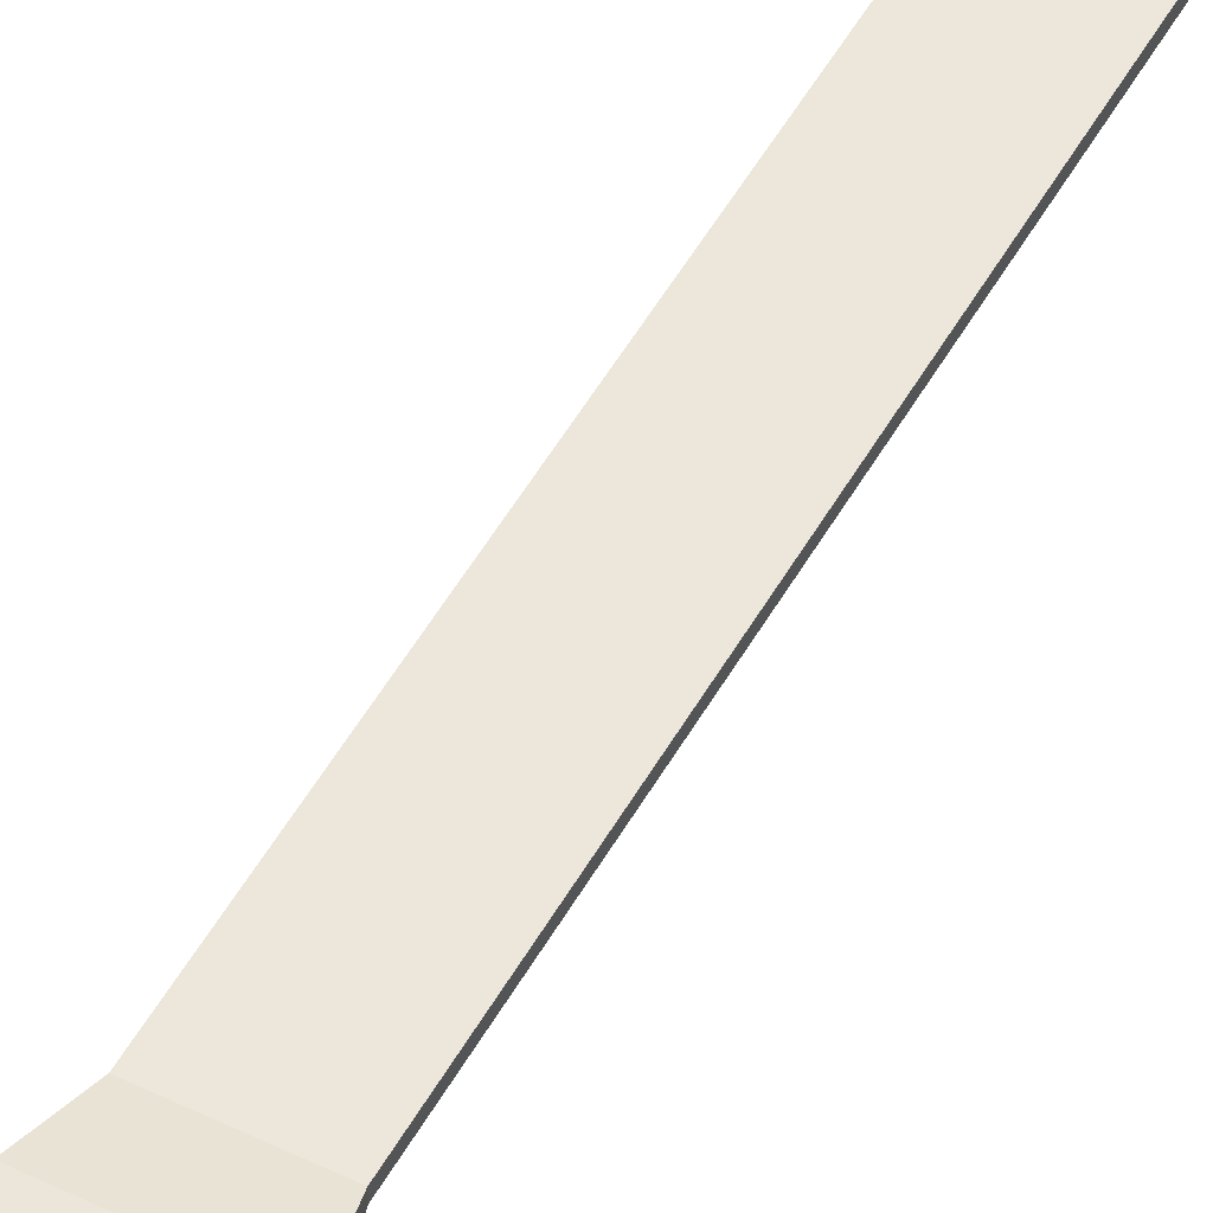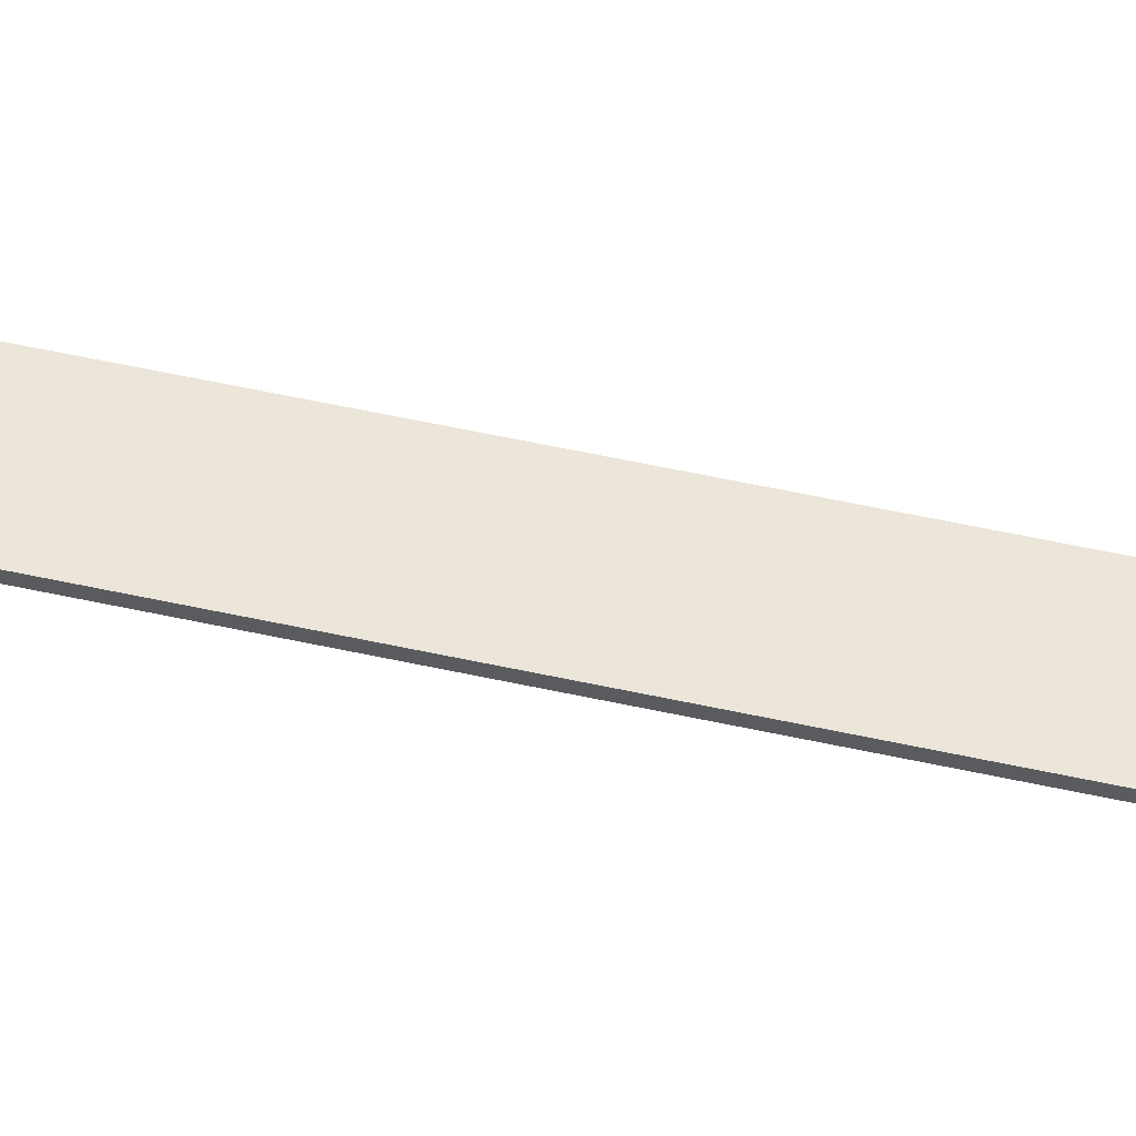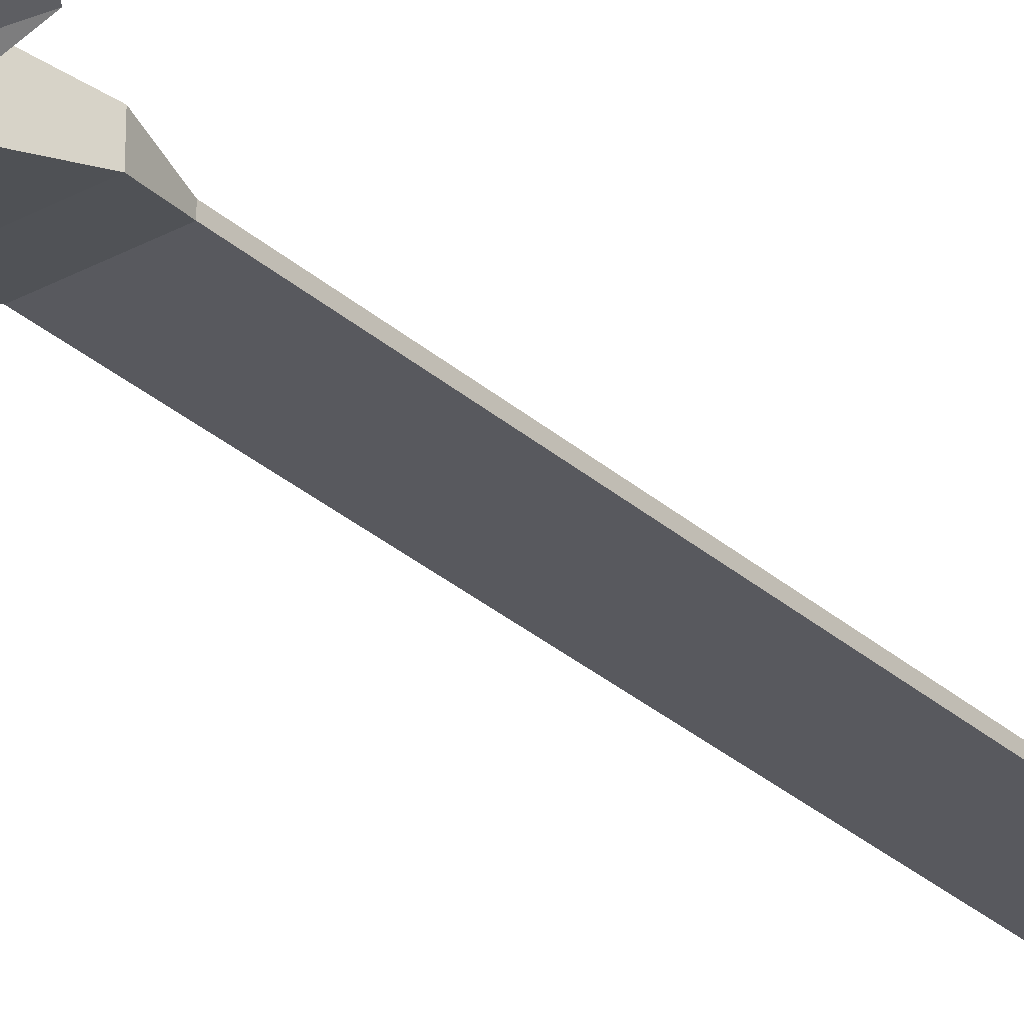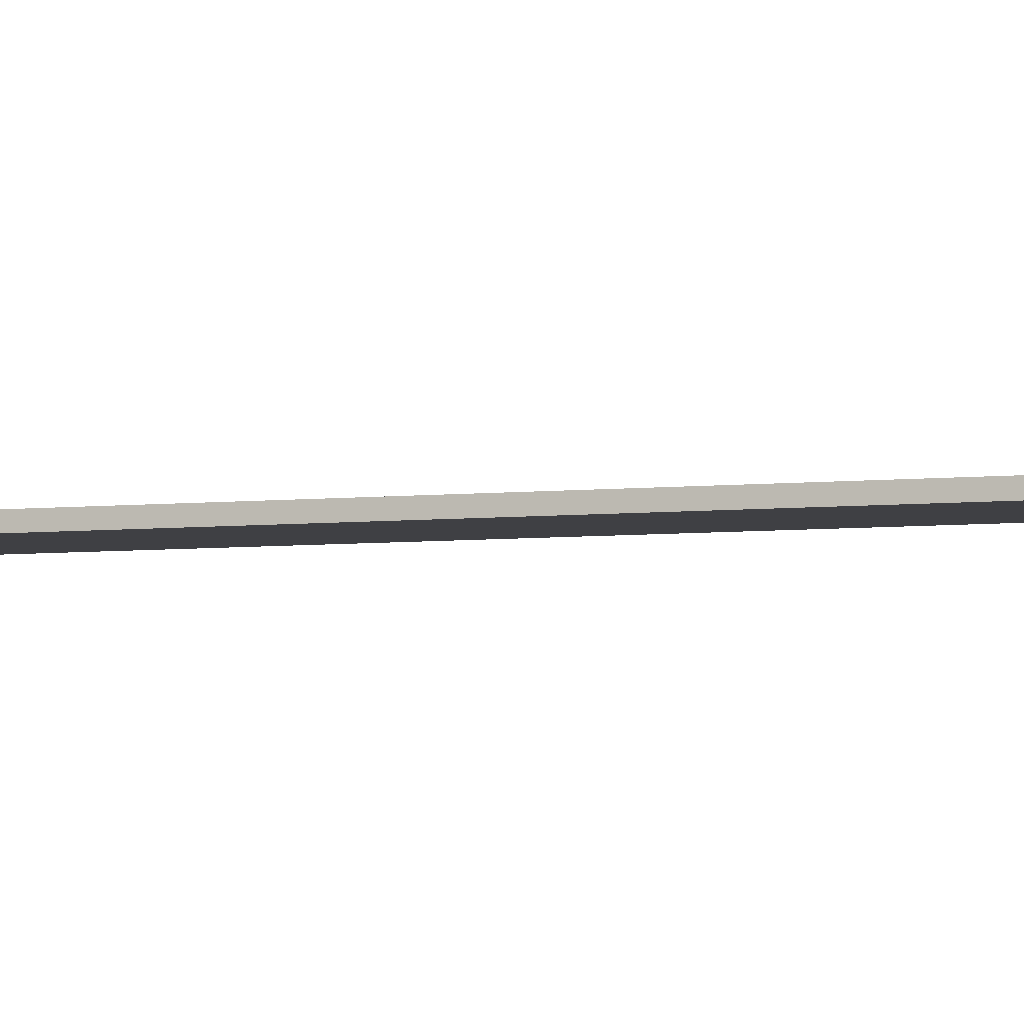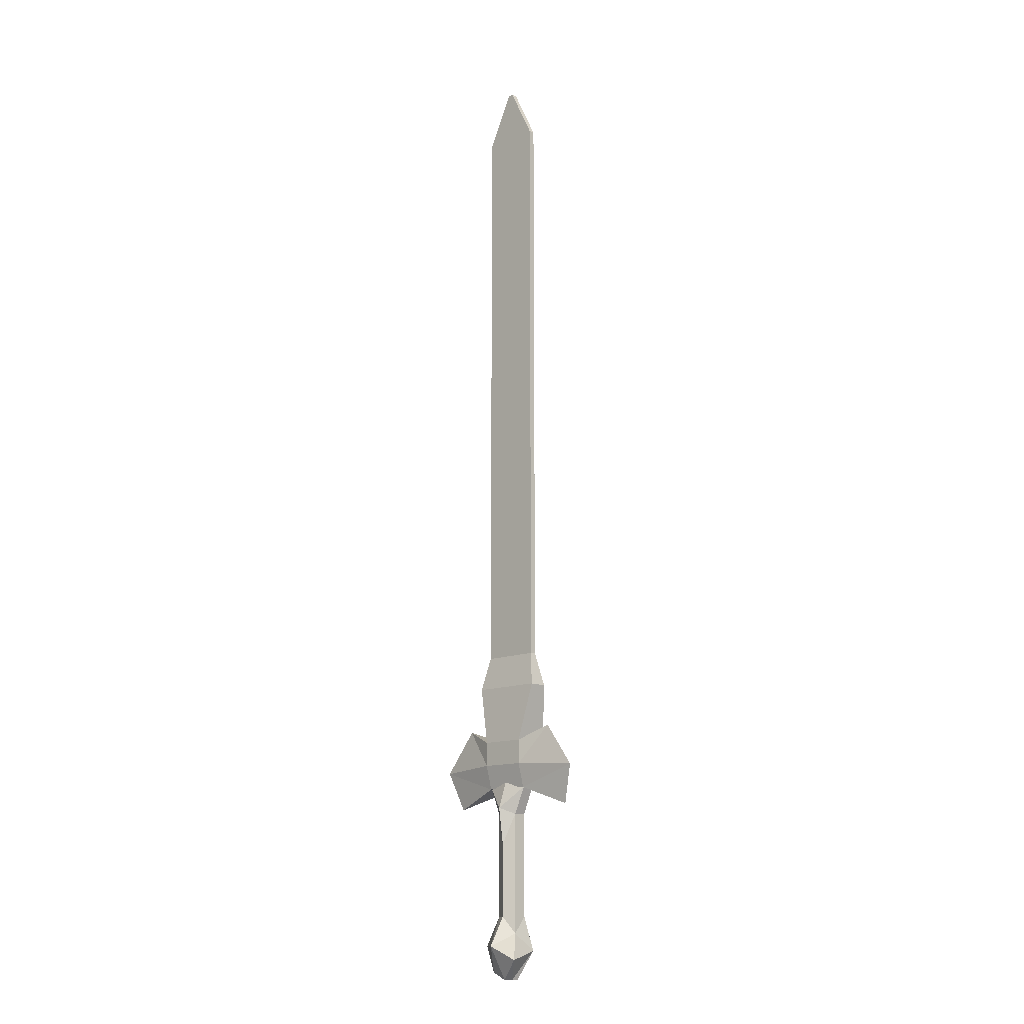
<metadata>
{"format":"obj","ext":"obj","renderer":"f3d","projection":"perspective","resolution":1024,"background":"white","views":[{"elev":50.3,"azim":28.2,"up":"+Z"},{"elev":57.6,"azim":102.8,"up":"+Z"},{"elev":-30.3,"azim":38.3,"up":"+Z"},{"elev":-5.0,"azim":-69.6,"up":"+Z"},{"elev":-13.4,"azim":44.5,"up":"+Y"}]}
</metadata>
<code>
o Dragonblade_Collision_mesh_Cylinder
v -0.000517 0.1054 -0.02161
v -0.000517 0.279 -0.02161
v 0.01874 0.1054 -0.01049
v 0.01874 0.279 -0.01049
v 0.01874 0.07724 0.01174
v 0.01874 0.279 0.01174
v -0.000517 0.1054 0.02286
v -0.000517 0.2891 0.03176
v -0.01977 0.1054 0.01174
v -0.01977 0.279 0.01174
v -0.01977 0.1054 -0.01049
v -0.02669 0.279 -0.01049
v 0.03868 0.3245 -0.009618
v -0.000517 0.3245 -0.03852
v 0.03868 0.3245 0.01086
v -0.000517 0.3332 0.01633
v -0.03972 0.3245 0.01086
v -0.03972 0.3245 -0.009618
v -0.004794 0.05605 -0.04603
v 0.02566 0.04829 -0.02514
v 0.03876 0.03359 0.03508
v -0.004794 0.05605 0.04727
v -0.05362 0.05605 0.007302
v -0.04888 0.04363 -0.007091
v -0.004794 6.8e-05 -0.01252
v 0.006588 6.8e-05 -0.005948
v 0.006588 6.8e-05 0.007195
v -0.004794 6.8e-05 0.01377
v -0.03724 0.01206 0.007195
v -0.04182 0.02039 -0.007505
v -0.000517 0.2278 -0.02161
v 0.01874 0.2278 -0.01049
v 0.01874 0.2278 0.01174
v -0.000517 0.2278 0.02294
v -0.01977 0.2278 0.01174
v -0.01977 0.2278 -0.01049
v -0.03915 0.3239 0.01319
v -0.03915 0.4048 0.02405
v -0.03915 0.3239 -0.03695
v -0.03915 0.4048 -0.03695
v 0.03915 0.3239 0.01319
v 0.03915 0.4048 0.02405
v 0.03915 0.3239 -0.03695
v 0.03915 0.4048 -0.03695
v -0.06193 0.5016 0.01468
v -0.06193 0.5016 -0.01666
v 0.06193 0.5016 -0.01666
v 0.06193 0.5016 0.01468
v -0.05029 0.5577 0.004127
v -0.05029 0.5577 -0.006113
v 0.05029 0.5577 -0.006113
v 0.05029 0.5577 0.004127
v -0.05029 1.553 0.004127
v -0.05029 1.553 -0.006113
v 0.05029 1.553 -0.006113
v 0.05029 1.553 0.004127
v -0.004402 1.643 0.004127
v -0.004402 1.643 -0.006113
v 0.004402 1.643 -0.006113
v 0.004402 1.643 0.004127
v -0.1243 0.2926 -0.002097
v -0.09325 0.4279 0.008047
v 0.09325 0.428 0.008047
v 0.1243 0.2927 -0.002097
v -0.03915 0.3644 0.02405
v -0.03915 0.3644 -0.03695
v 0.03915 0.3644 -0.03695
v 0.03915 0.3644 0.02405
v -0.1478 0.3575 0.01041
v 0.1477 0.3573 0.01081
f 2 32 31
f 4 33 32
f 6 34 33
f 34 10 35
f 8 17 10
f 10 36 35
f 36 2 31
f 11 23 9
f 4 15 6
f 12 17 18
f 4 14 13
f 8 15 16
f 12 14 2
f 19 30 24
f 1 20 19
f 5 22 21
f 11 19 24
f 9 22 7
f 5 20 3
f 27 28 25
f 22 29 28
f 20 27 26
f 24 29 23
f 21 28 27
f 20 25 19
f 36 1 11
f 35 11 9
f 7 35 9
f 33 7 5
f 3 33 5
f 31 3 1
f 39 37 61
f 40 67 66
f 38 40 62
f 42 65 68
f 43 37 39
f 38 46 40
f 47 52 48
f 42 45 38
f 40 47 44
f 42 47 48
f 52 45 48
f 50 47 46
f 52 53 49
f 55 60 56
f 50 55 51
f 51 56 52
f 49 54 50
f 58 60 59
f 53 58 54
f 56 57 53
f 54 59 55
f 41 70 68
f 41 43 64
f 66 61 69
f 65 62 69
f 44 42 63
f 67 63 70
f 67 64 43
f 37 69 61
f 66 62 40
f 68 63 42
f 49 46 45
f 68 37 41
f 66 43 39
f 2 4 32
f 4 6 33
f 6 8 34
f 34 8 10
f 8 16 17
f 10 12 36
f 36 12 2
f 11 24 23
f 4 13 15
f 12 10 17
f 4 2 14
f 8 6 15
f 12 18 14
f 19 25 30
f 1 3 20
f 5 7 22
f 11 1 19
f 9 23 22
f 5 21 20
f 30 25 29
f 26 27 25
f 28 29 25
f 22 23 29
f 20 21 27
f 24 30 29
f 21 22 28
f 20 26 25
f 36 31 1
f 35 36 11
f 7 34 35
f 33 34 7
f 3 32 33
f 31 32 3
f 40 44 67
f 42 38 65
f 43 41 37
f 38 45 46
f 47 51 52
f 42 48 45
f 40 46 47
f 42 44 47
f 52 49 45
f 50 51 47
f 52 56 53
f 55 59 60
f 50 54 55
f 51 55 56
f 49 53 54
f 58 57 60
f 53 57 58
f 56 60 57
f 54 58 59
f 41 64 70
f 66 39 61
f 65 38 62
f 67 44 63
f 67 70 64
f 37 65 69
f 66 69 62
f 68 70 63
f 49 50 46
f 68 65 37
f 66 67 43

</code>
